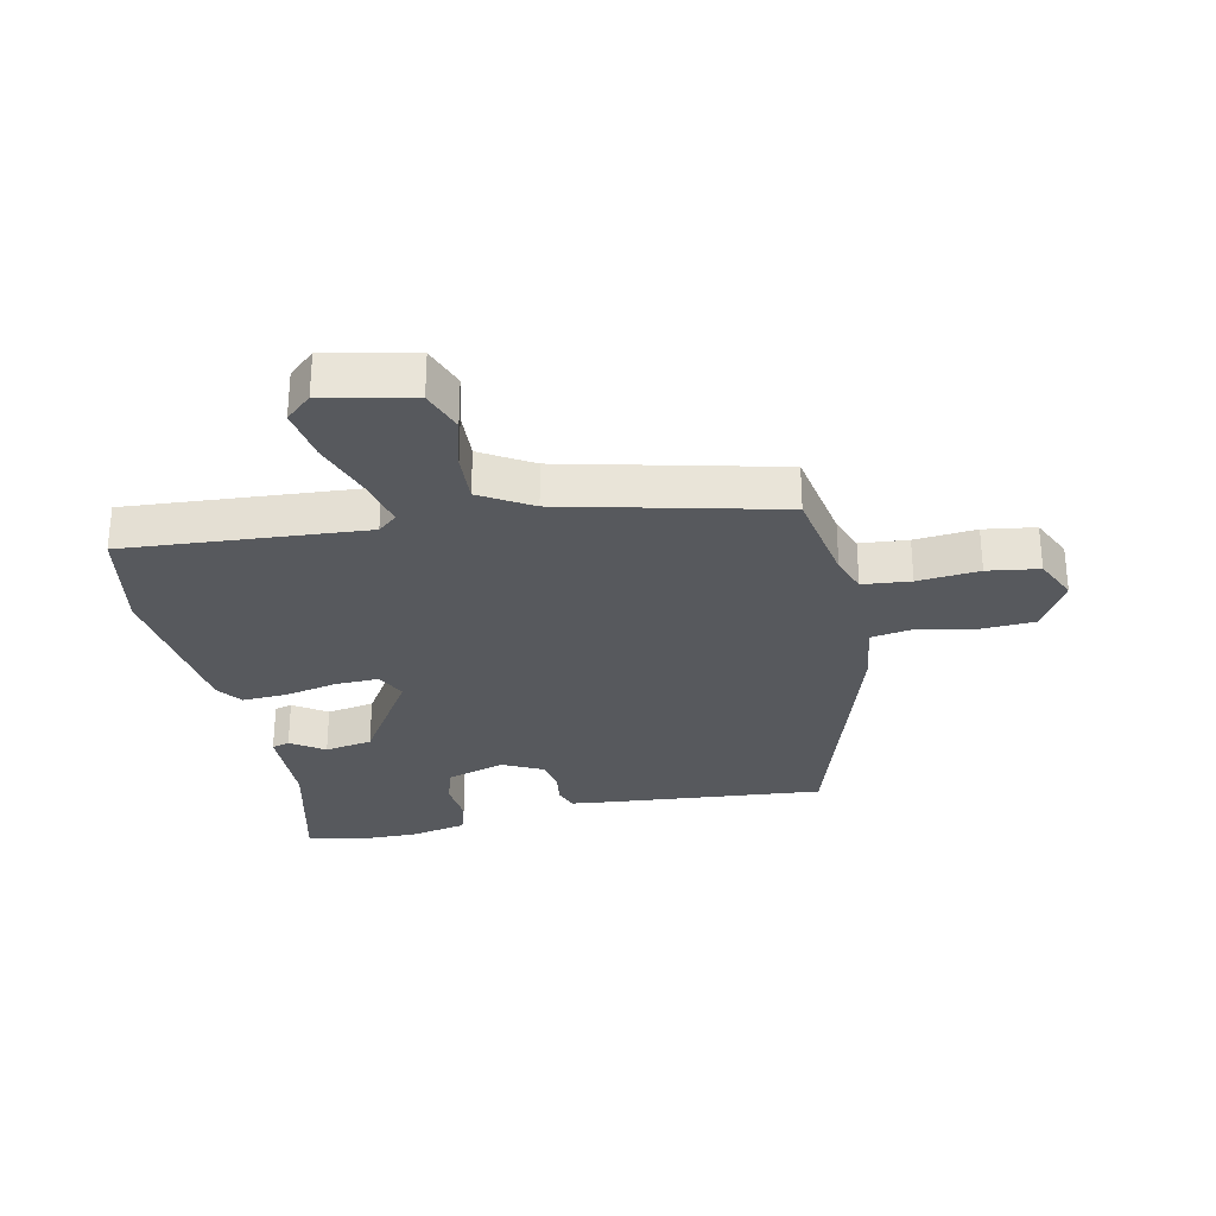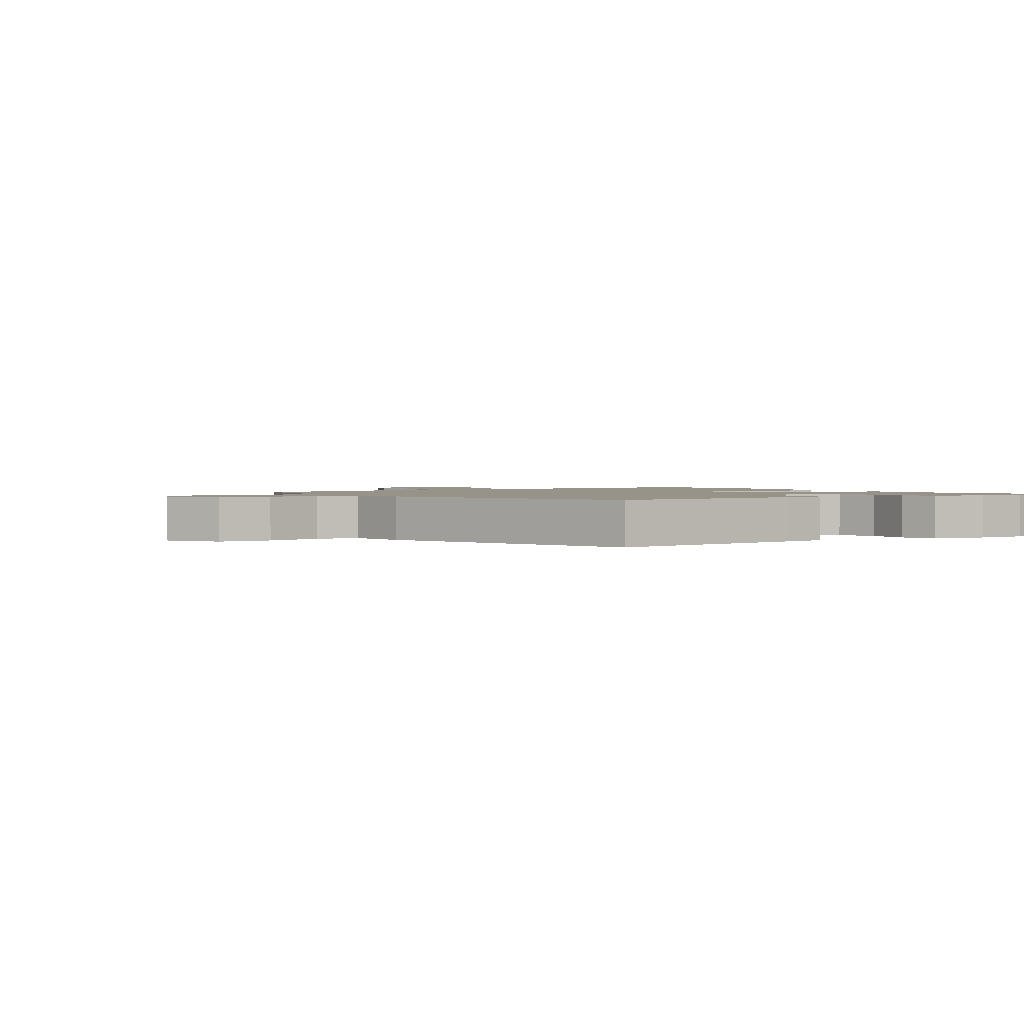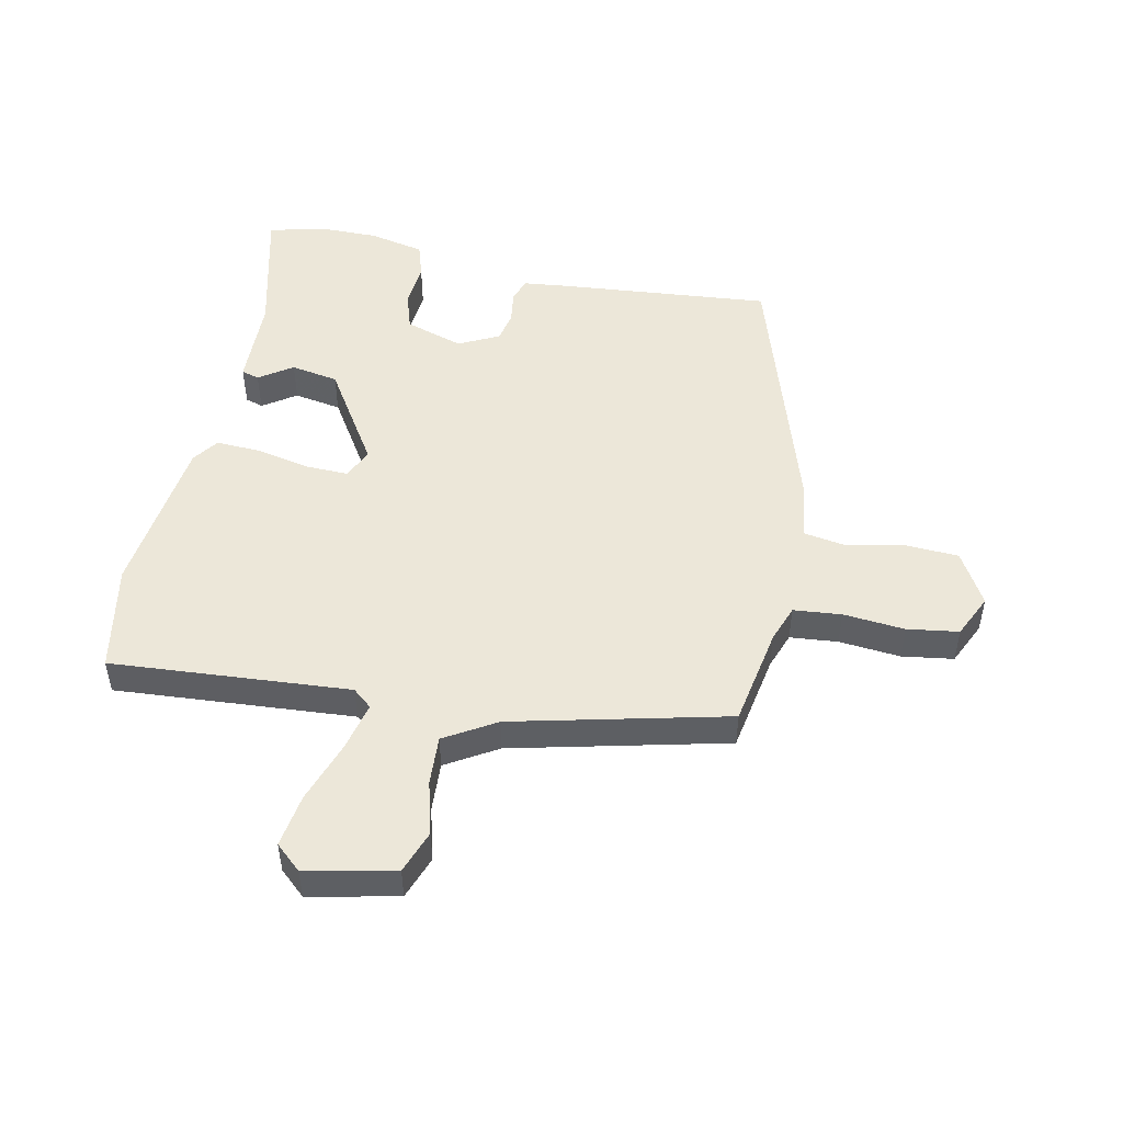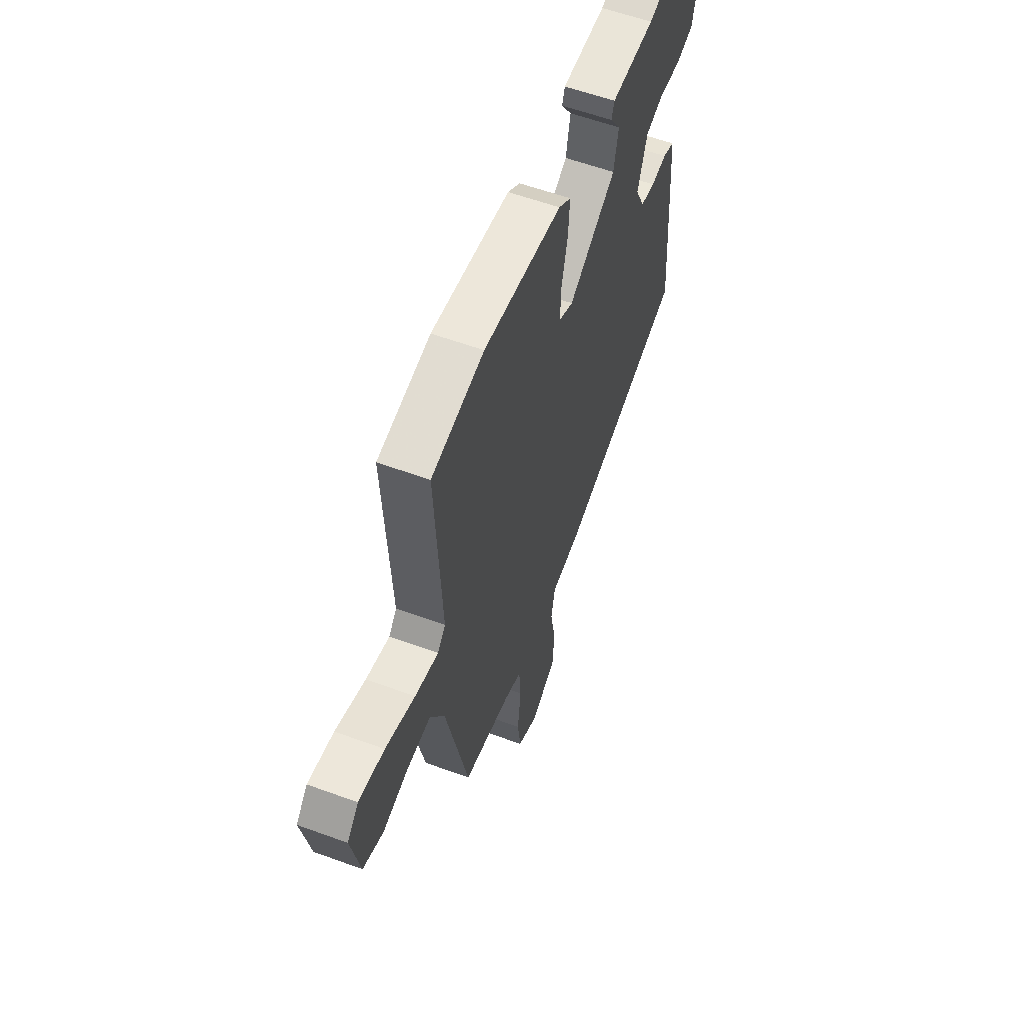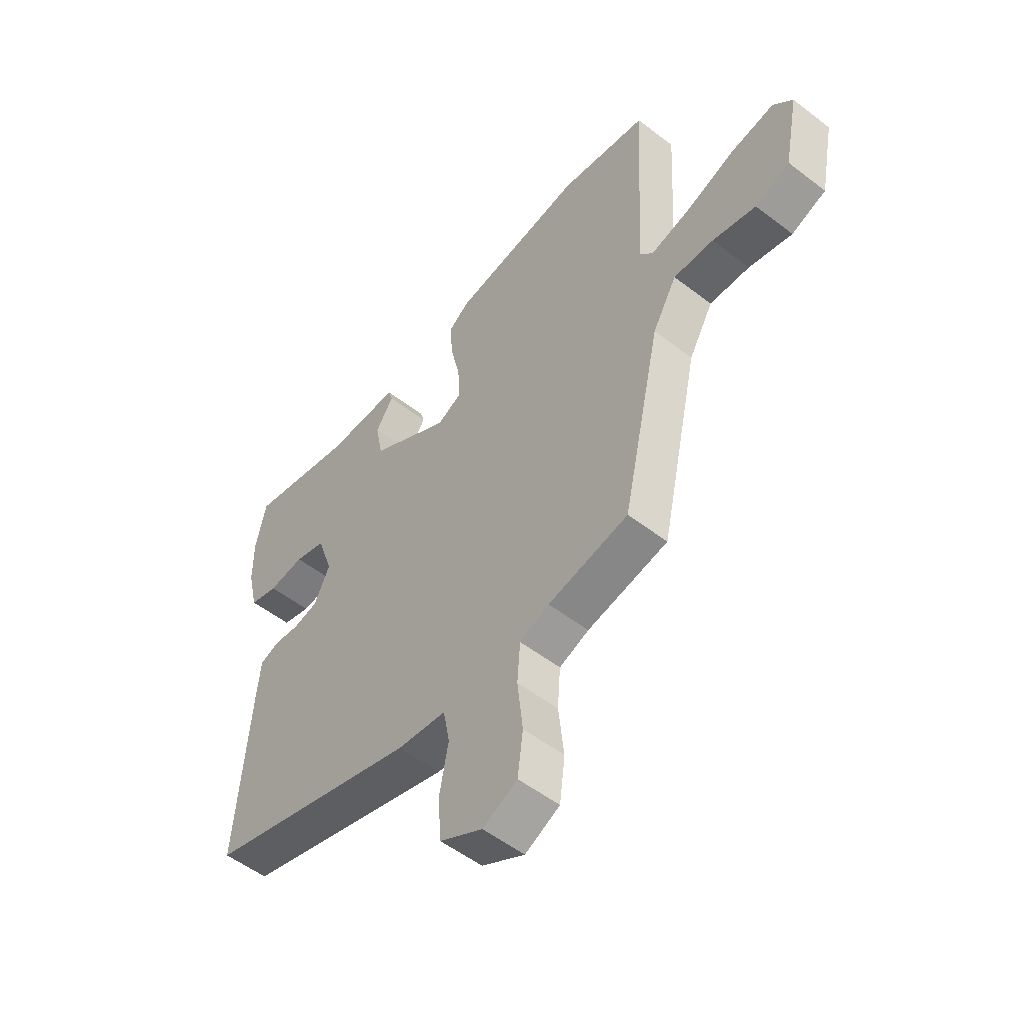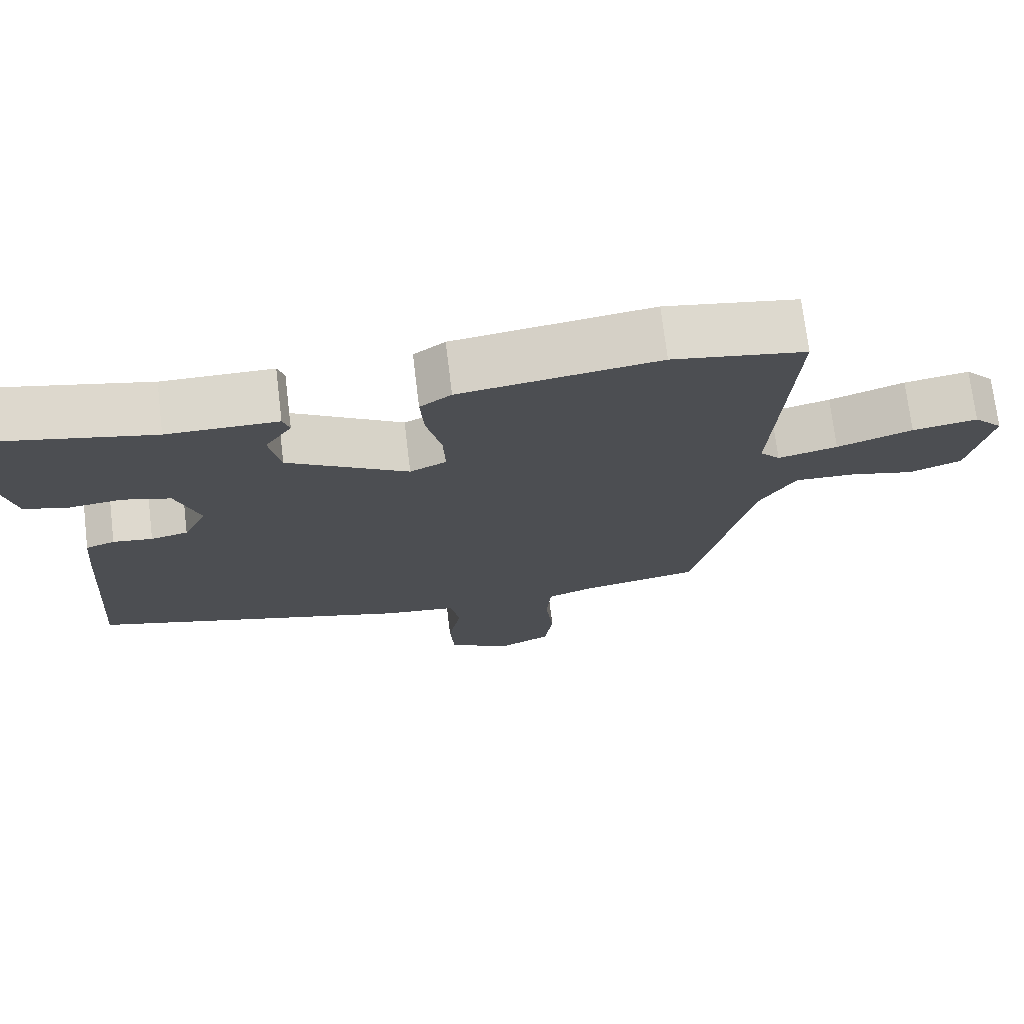
<metadata>
{"format":"obj","ext":"obj","renderer":"f3d","projection":"perspective","resolution":1024,"background":"white","views":[{"elev":-29.3,"azim":101.1,"up":"+Y"},{"elev":1.5,"azim":-124.9,"up":"+Y"},{"elev":49.8,"azim":100.8,"up":"+Y"},{"elev":58.6,"azim":110.7,"up":"+Z"},{"elev":-53.4,"azim":50.5,"up":"+Z"},{"elev":73.2,"azim":-6.9,"up":"+Z"}]}
</metadata>
<code>
v -0.518 0.07 0.413
v -0.497 0.07 0.512
v -0.28 0.07 0.463
v -0.132 0.07 0.462
v -0.123 0.07 0.433
v -0.159 0.07 0.378
v -0.144 0.07 0.3
v 0.018 0.07 0.201
v 0.067 0.07 0.225
v 0.064 0.07 0.296
v 0.044 0.07 0.383
v 0.039 0.07 0.457
v 0.081 0.07 0.488
v 0.347 0.07 0.526
v 0.525 0.07 0.496
v 0.503 0.07 0.102
v 0.53 0.07 0.071
v 0.61 0.07 0.091
v 0.711 0.07 0.128
v 0.798 0.07 0.143
v 0.837 0.07 0.101
v 0.808 0.07 -0.045
v 0.738 0.07 -0.072
v 0.65 0.07 -0.05
v 0.569 0.07 -0.047
v 0.52 0.07 -0.132
v 0.442 0.07 -0.487
v 0.279 0.07 -0.519
v 0.219 0.07 -0.542
v 0.213 0.07 -0.621
v 0.224 0.07 -0.722
v 0.213 0.07 -0.807
v 0.143 0.07 -0.841
v 0.056 0.07 -0.793
v 0.05 0.07 -0.705
v 0.068 0.07 -0.61
v 0.055 0.07 -0.54
v -0.044 0.07 -0.528
v -0.477 0.07 -0.399
v -0.451 0.07 -0.05
v -0.444 0.07 0.024
v -0.405 0.07 0.038
v -0.352 0.07 0.031
v -0.302 0.07 0.042
v -0.27 0.07 0.109
v -0.302 0.07 0.204
v -0.365 0.07 0.223
v -0.438 0.07 0.215
v -0.496 0.07 0.232
v -0.517 0.07 0.323
v -0.518 0 0.413
v -0.497 0 0.512
v -0.28 0 0.463
v -0.132 0 0.462
v -0.123 0 0.433
v -0.159 0 0.378
v -0.144 0 0.3
v 0.018 0 0.201
v 0.067 0 0.225
v 0.064 0 0.296
v 0.044 0 0.383
v 0.039 0 0.457
v 0.081 0 0.488
v 0.347 0 0.526
v 0.525 0 0.496
v 0.503 0 0.102
v 0.53 0 0.071
v 0.61 0 0.091
v 0.711 0 0.128
v 0.798 0 0.143
v 0.837 0 0.101
v 0.808 0 -0.045
v 0.738 0 -0.072
v 0.65 0 -0.05
v 0.569 0 -0.047
v 0.52 0 -0.132
v 0.442 0 -0.487
v 0.279 0 -0.519
v 0.219 0 -0.542
v 0.213 0 -0.621
v 0.224 0 -0.722
v 0.213 0 -0.807
v 0.143 0 -0.841
v 0.056 0 -0.793
v 0.05 0 -0.705
v 0.068 0 -0.61
v 0.055 0 -0.54
v -0.044 0 -0.528
v -0.477 0 -0.399
v -0.451 0 -0.05
v -0.444 0 0.024
v -0.405 0 0.038
v -0.352 0 0.031
v -0.302 0 0.042
v -0.27 0 0.109
v -0.302 0 0.204
v -0.365 0 0.223
v -0.438 0 0.215
v -0.496 0 0.232
v -0.517 0 0.323
f 47 48 49 50
f 46 47 50 1
f 40 41 42 43
f 40 43 44
f 37 38 39 40
f 37 40 44
f 33 34 35 36
f 33 36 37
f 30 31 32 33
f 29 30 33 37
f 28 29 37 44
f 26 27 28 44
f 21 22 23 24
f 21 24 25
f 18 19 20 21
f 17 18 21 25
f 16 17 25 26
f 14 15 16
f 10 11 12 13
f 9 10 13 14
f 3 4 5 6
f 3 6 7
f 46 1 2 3
f 45 46 3 7
f 9 14 16 26
f 8 9 26 44
f 7 8 44 45
f 100 99 98 97
f 51 100 97 96
f 93 92 91 90
f 94 93 90
f 90 89 88 87
f 94 90 87
f 86 85 84 83
f 87 86 83
f 83 82 81 80
f 87 83 80 79
f 94 87 79 78
f 94 78 77 76
f 74 73 72 71
f 75 74 71
f 71 70 69 68
f 75 71 68 67
f 76 75 67 66
f 66 65 64
f 63 62 61 60
f 64 63 60 59
f 56 55 54 53
f 57 56 53
f 53 52 51 96
f 57 53 96 95
f 76 66 64 59
f 94 76 59 58
f 95 94 58 57
f 1 51 52 2
f 2 52 53 3
f 3 53 54 4
f 4 54 55 5
f 5 55 56 6
f 6 56 57 7
f 7 57 58 8
f 8 58 59 9
f 9 59 60 10
f 10 60 61 11
f 11 61 62 12
f 12 62 63 13
f 13 63 64 14
f 14 64 65 15
f 15 65 66 16
f 16 66 67 17
f 17 67 68 18
f 18 68 69 19
f 19 69 70 20
f 20 70 71 21
f 21 71 72 22
f 22 72 73 23
f 23 73 74 24
f 24 74 75 25
f 25 75 76 26
f 26 76 77 27
f 27 77 78 28
f 28 78 79 29
f 29 79 80 30
f 30 80 81 31
f 31 81 82 32
f 32 82 83 33
f 33 83 84 34
f 34 84 85 35
f 35 85 86 36
f 36 86 87 37
f 37 87 88 38
f 38 88 89 39
f 39 89 90 40
f 40 90 91 41
f 41 91 92 42
f 42 92 93 43
f 43 93 94 44
f 44 94 95 45
f 45 95 96 46
f 46 96 97 47
f 47 97 98 48
f 48 98 99 49
f 49 99 100 50
f 50 100 51 1

</code>
